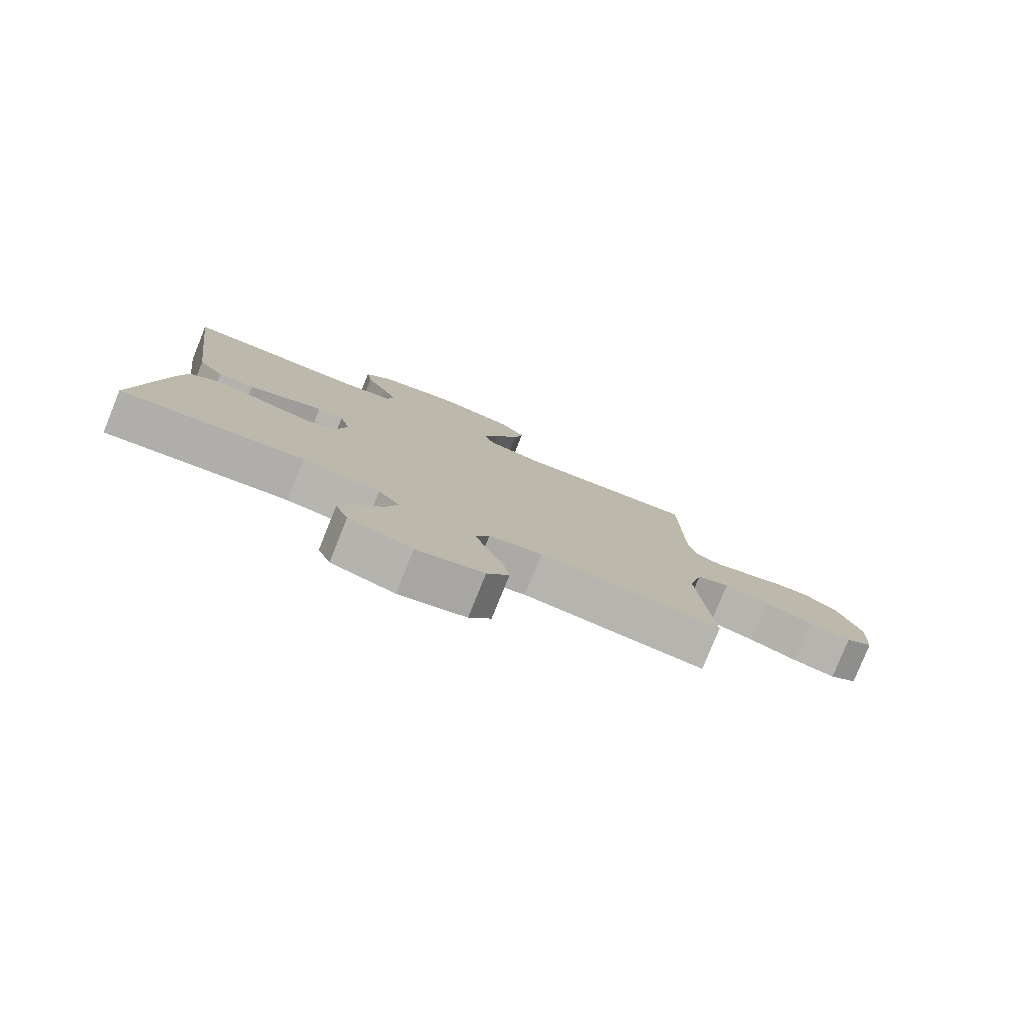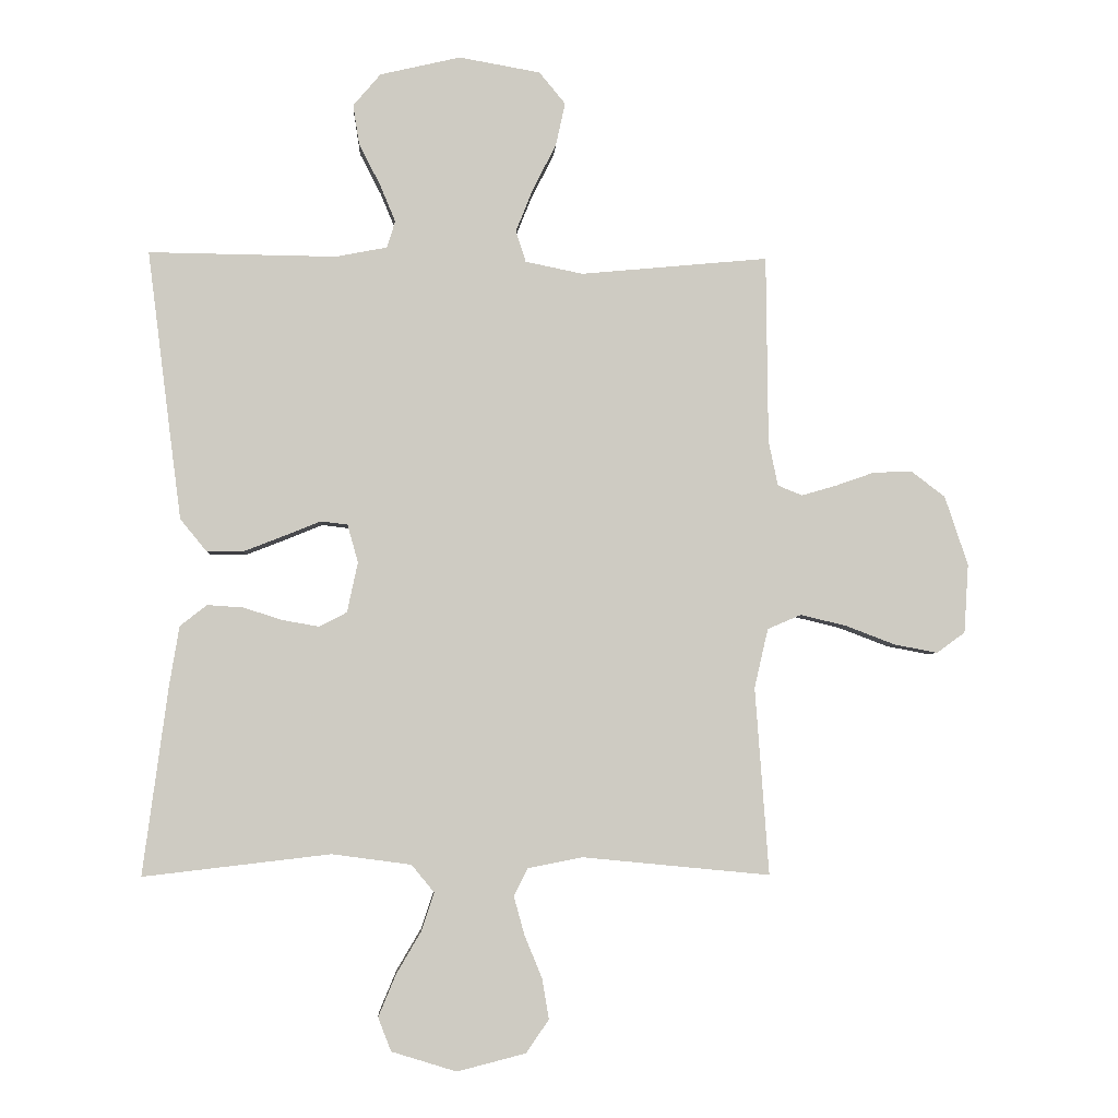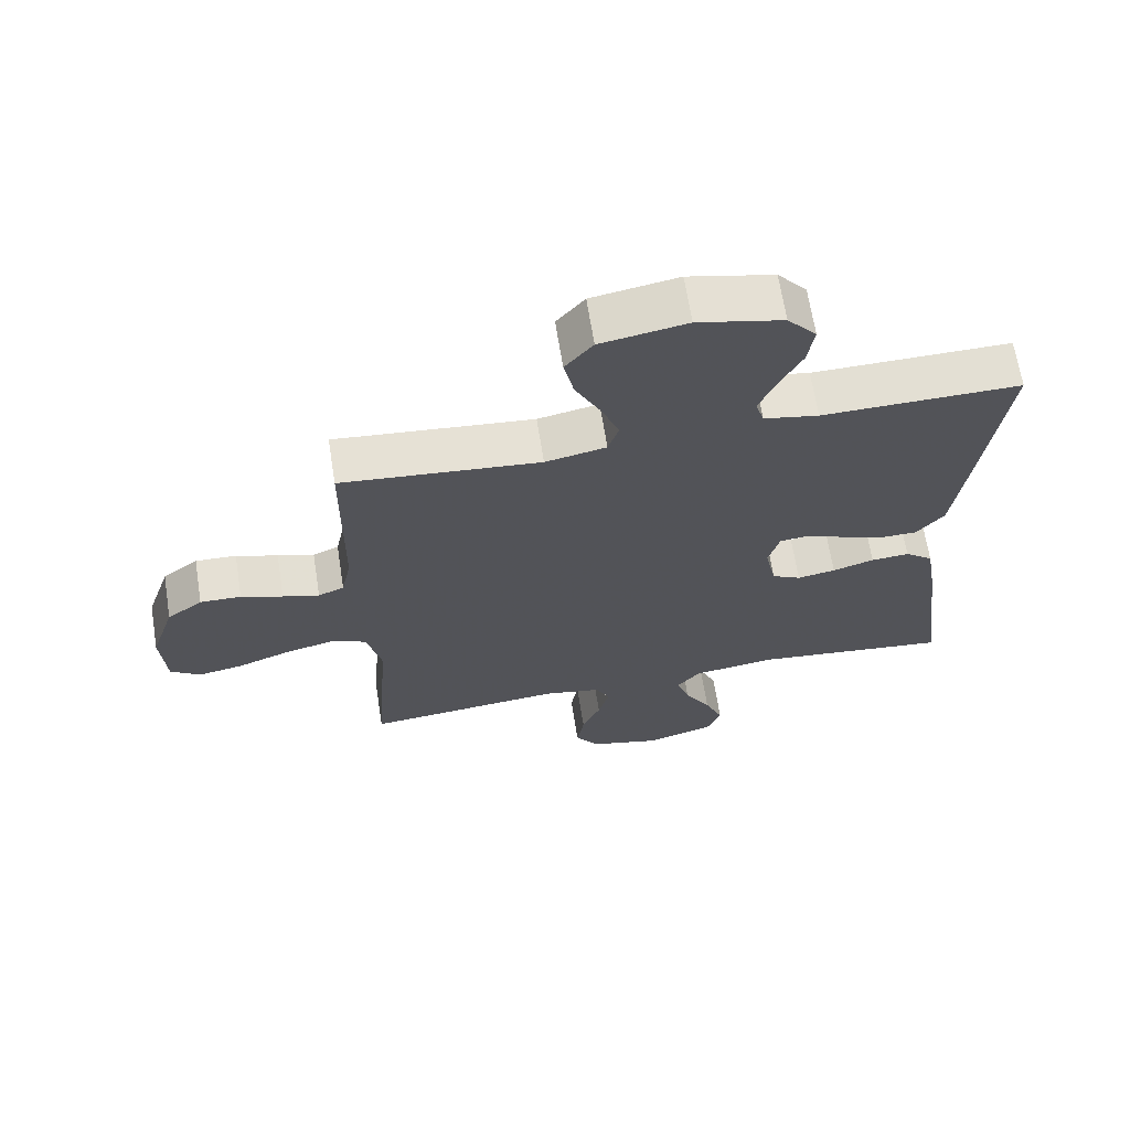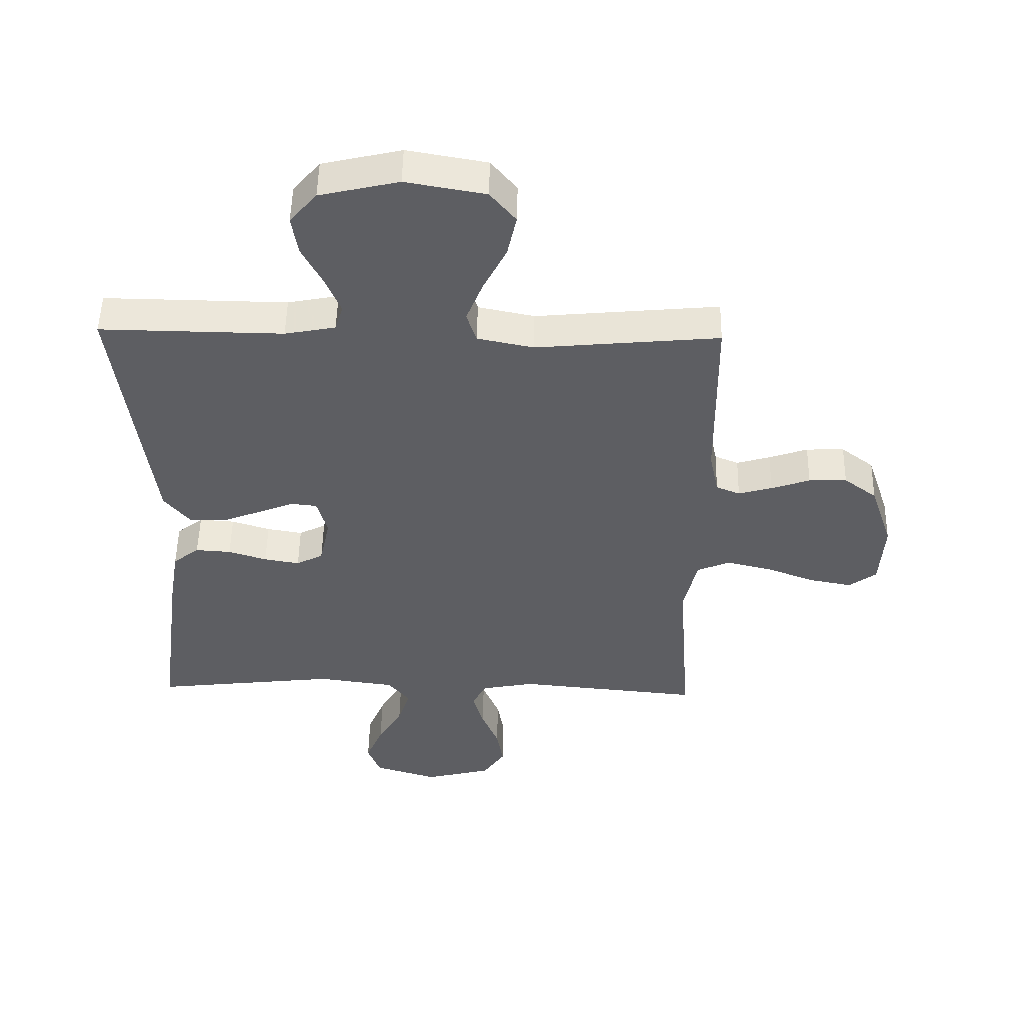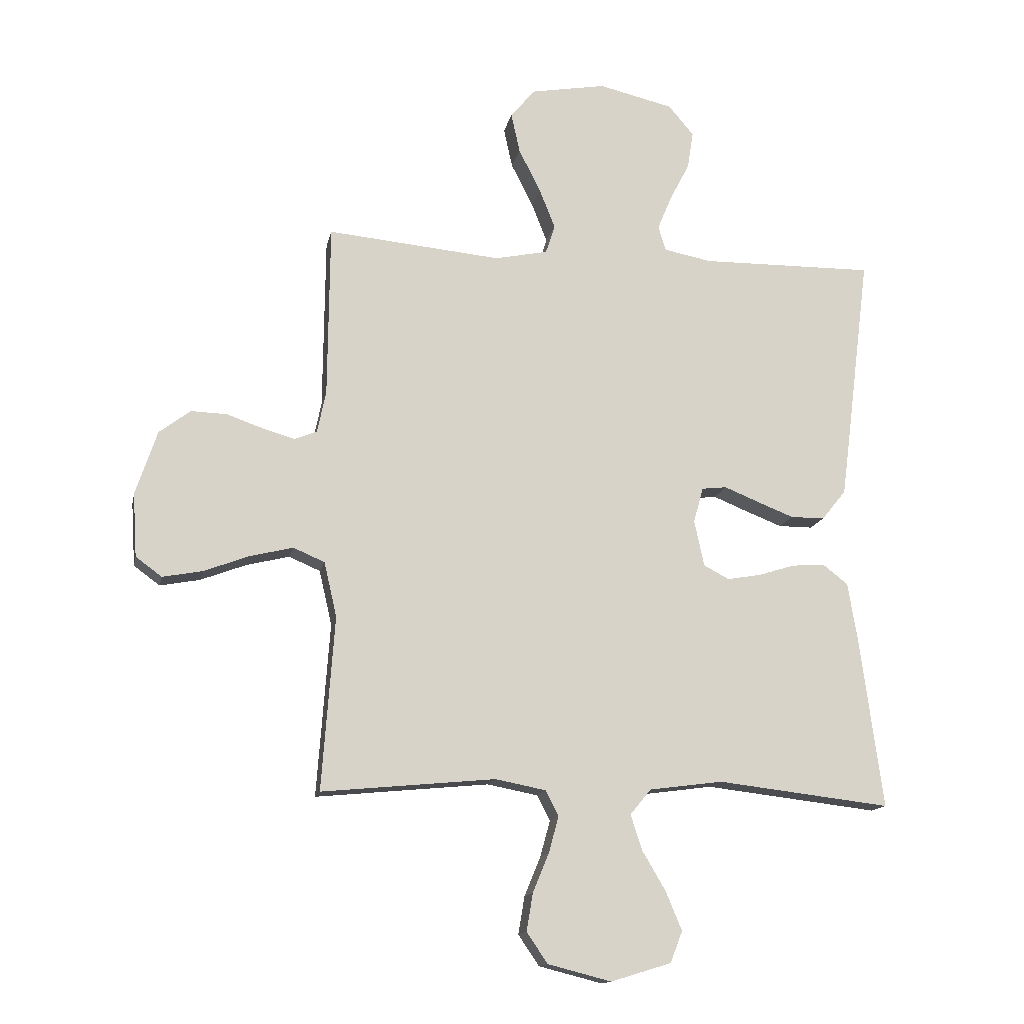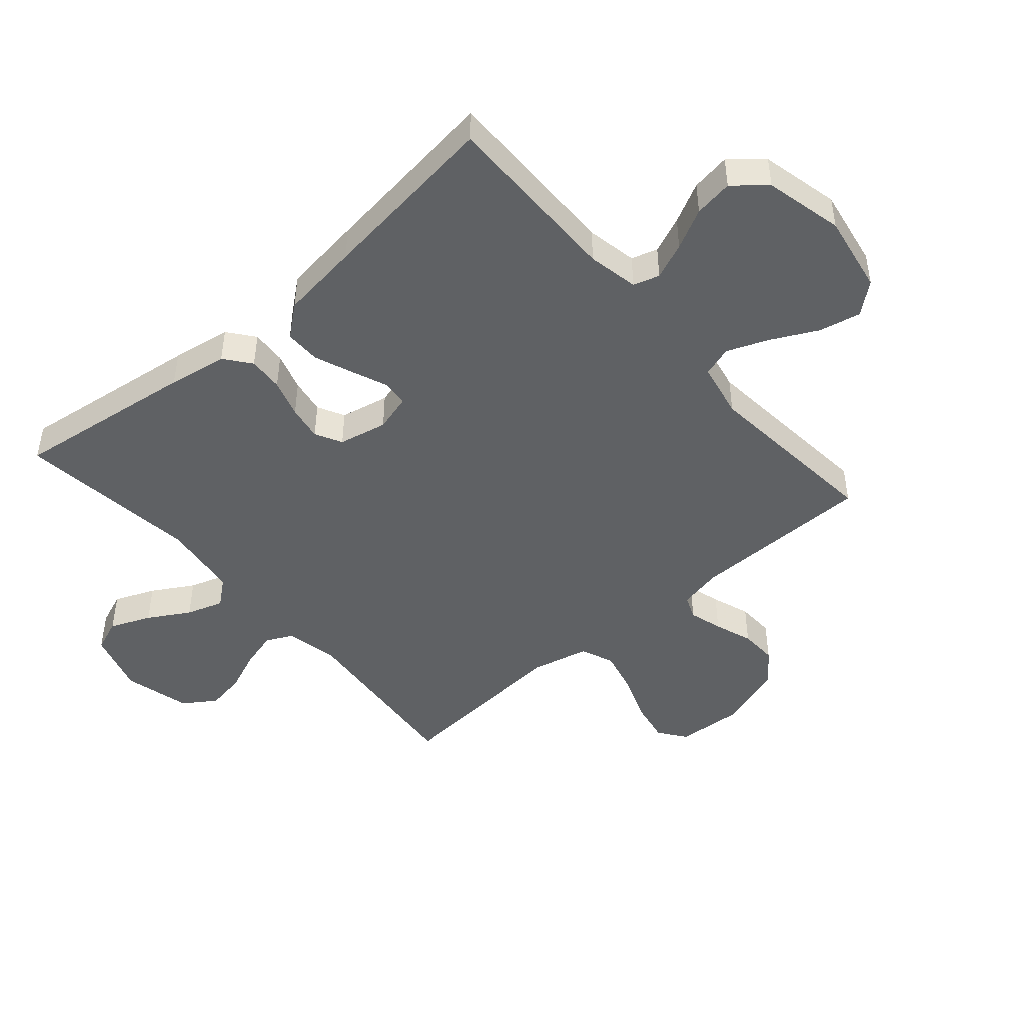
<metadata>
{"format":"obj","ext":"obj","renderer":"f3d","projection":"perspective","resolution":1024,"background":"white","views":[{"elev":-79.8,"azim":-22.0,"up":"+Z"},{"elev":-4.2,"azim":-3.1,"up":"+Z"},{"elev":66.5,"azim":171.0,"up":"+Z"},{"elev":50.8,"azim":1.1,"up":"+Z"},{"elev":-14.2,"azim":168.6,"up":"+Z"},{"elev":-46.2,"azim":-49.1,"up":"+Y"}]}
</metadata>
<code>
v -0.5 0.07 0.5
v -0.2 0.07 0.496
v -0.117 0.07 0.512
v -0.104 0.07 0.555
v -0.129 0.07 0.615
v -0.163 0.07 0.681
v -0.173 0.07 0.745
v -0.129 0.07 0.797
v 0 0.07 0.827
v 0.13 0.07 0.804
v 0.172 0.07 0.753
v 0.157 0.07 0.684
v 0.119 0.07 0.609
v 0.092 0.07 0.541
v 0.108 0.07 0.491
v 0.2 0.07 0.472
v 0.5 0.07 0.5
v 0.503 0.07 0.2
v 0.518 0.07 0.128
v 0.557 0.07 0.112
v 0.612 0.07 0.128
v 0.675 0.07 0.15
v 0.737 0.07 0.152
v 0.791 0.07 0.111
v 0.828 0.07 0
v 0.821 0.07 -0.11
v 0.776 0.07 -0.143
v 0.707 0.07 -0.13
v 0.628 0.07 -0.1
v 0.554 0.07 -0.082
v 0.5 0.07 -0.105
v 0.478 0.07 -0.2
v 0.5 0.07 -0.5
v 0.2 0.07 -0.471
v 0.112 0.07 -0.488
v 0.09 0.07 -0.532
v 0.107 0.07 -0.594
v 0.135 0.07 -0.662
v 0.146 0.07 -0.727
v 0.11 0.07 -0.78
v 0 0.07 -0.808
v -0.104 0.07 -0.776
v -0.125 0.07 -0.722
v -0.097 0.07 -0.655
v -0.057 0.07 -0.587
v -0.037 0.07 -0.526
v -0.073 0.07 -0.482
v -0.2 0.07 -0.465
v -0.5 0.07 -0.5
v -0.46 0.07 -0.2
v -0.444 0.07 -0.103
v -0.401 0.07 -0.069
v -0.343 0.07 -0.073
v -0.28 0.07 -0.093
v -0.222 0.07 -0.103
v -0.178 0.07 -0.08
v -0.161 0.07 0
v -0.178 0.07 0.061
v -0.221 0.07 0.066
v -0.28 0.07 0.042
v -0.344 0.07 0.017
v -0.403 0.07 0.017
v -0.445 0.07 0.069
v -0.462 0.07 0.2
v -0.5 0 0.5
v -0.2 0 0.496
v -0.117 0 0.512
v -0.104 0 0.555
v -0.129 0 0.615
v -0.163 0 0.681
v -0.173 0 0.745
v -0.129 0 0.797
v 0 0 0.827
v 0.13 0 0.804
v 0.172 0 0.753
v 0.157 0 0.684
v 0.119 0 0.609
v 0.092 0 0.541
v 0.108 0 0.491
v 0.2 0 0.472
v 0.5 0 0.5
v 0.503 0 0.2
v 0.518 0 0.128
v 0.557 0 0.112
v 0.612 0 0.128
v 0.675 0 0.15
v 0.737 0 0.152
v 0.791 0 0.111
v 0.828 0 0
v 0.821 0 -0.11
v 0.776 0 -0.143
v 0.707 0 -0.13
v 0.628 0 -0.1
v 0.554 0 -0.082
v 0.5 0 -0.105
v 0.478 0 -0.2
v 0.5 0 -0.5
v 0.2 0 -0.471
v 0.112 0 -0.488
v 0.09 0 -0.532
v 0.107 0 -0.594
v 0.135 0 -0.662
v 0.146 0 -0.727
v 0.11 0 -0.78
v 0 0 -0.808
v -0.104 0 -0.776
v -0.125 0 -0.722
v -0.097 0 -0.655
v -0.057 0 -0.587
v -0.037 0 -0.526
v -0.073 0 -0.482
v -0.2 0 -0.465
v -0.5 0 -0.5
v -0.46 0 -0.2
v -0.444 0 -0.103
v -0.401 0 -0.069
v -0.343 0 -0.073
v -0.28 0 -0.093
v -0.222 0 -0.103
v -0.178 0 -0.08
v -0.161 0 0
v -0.178 0 0.061
v -0.221 0 0.066
v -0.28 0 0.042
v -0.344 0 0.017
v -0.403 0 0.017
v -0.445 0 0.069
v -0.462 0 0.2
f 64 1 2
f 63 64 2
f 62 63 2
f 61 62 2
f 60 61 2
f 59 60 2
f 58 59 2 3
f 57 58 3 4
f 52 53 54
f 51 52 54
f 50 51 54
f 49 50 54
f 48 49 54
f 47 48 54 55
f 46 47 55 56
f 43 44 45
f 42 43 45
f 41 42 45
f 40 41 45
f 39 40 45
f 38 39 45
f 37 38 45
f 36 37 45 46
f 46 56 57
f 36 46 57
f 35 36 57
f 32 33 34
f 35 57 4
f 34 35 4
f 32 34 4
f 31 32 4
f 27 28 29
f 26 27 29
f 25 26 29
f 24 25 29
f 23 24 29
f 22 23 29
f 21 22 29
f 20 21 29 30
f 16 17 18
f 15 16 18 19
f 11 12 13
f 10 11 13
f 9 10 13
f 8 9 13
f 7 8 13
f 6 7 13
f 5 6 13
f 5 13 14
f 4 5 14 15
f 19 20 30 31
f 4 15 19 31
f 66 65 128
f 66 128 127
f 66 127 126
f 66 126 125
f 66 125 124
f 66 124 123
f 67 66 123 122
f 68 67 122 121
f 118 117 116
f 118 116 115
f 118 115 114
f 118 114 113
f 118 113 112
f 119 118 112 111
f 120 119 111 110
f 109 108 107
f 109 107 106
f 109 106 105
f 109 105 104
f 109 104 103
f 109 103 102
f 109 102 101
f 110 109 101 100
f 121 120 110
f 121 110 100
f 121 100 99
f 98 97 96
f 68 121 99
f 68 99 98
f 68 98 96
f 68 96 95
f 93 92 91
f 93 91 90
f 93 90 89
f 93 89 88
f 93 88 87
f 93 87 86
f 93 86 85
f 94 93 85 84
f 82 81 80
f 83 82 80 79
f 77 76 75
f 77 75 74
f 77 74 73
f 77 73 72
f 77 72 71
f 77 71 70
f 77 70 69
f 78 77 69
f 79 78 69 68
f 95 94 84 83
f 95 83 79 68
f 1 65 66 2
f 2 66 67 3
f 3 67 68 4
f 4 68 69 5
f 5 69 70 6
f 6 70 71 7
f 7 71 72 8
f 8 72 73 9
f 9 73 74 10
f 10 74 75 11
f 11 75 76 12
f 12 76 77 13
f 13 77 78 14
f 14 78 79 15
f 15 79 80 16
f 16 80 81 17
f 17 81 82 18
f 18 82 83 19
f 19 83 84 20
f 20 84 85 21
f 21 85 86 22
f 22 86 87 23
f 23 87 88 24
f 24 88 89 25
f 25 89 90 26
f 26 90 91 27
f 27 91 92 28
f 28 92 93 29
f 29 93 94 30
f 30 94 95 31
f 31 95 96 32
f 32 96 97 33
f 33 97 98 34
f 34 98 99 35
f 35 99 100 36
f 36 100 101 37
f 37 101 102 38
f 38 102 103 39
f 39 103 104 40
f 40 104 105 41
f 41 105 106 42
f 42 106 107 43
f 43 107 108 44
f 44 108 109 45
f 45 109 110 46
f 46 110 111 47
f 47 111 112 48
f 48 112 113 49
f 49 113 114 50
f 50 114 115 51
f 51 115 116 52
f 52 116 117 53
f 53 117 118 54
f 54 118 119 55
f 55 119 120 56
f 56 120 121 57
f 57 121 122 58
f 58 122 123 59
f 59 123 124 60
f 60 124 125 61
f 61 125 126 62
f 62 126 127 63
f 63 127 128 64
f 64 128 65 1

</code>
